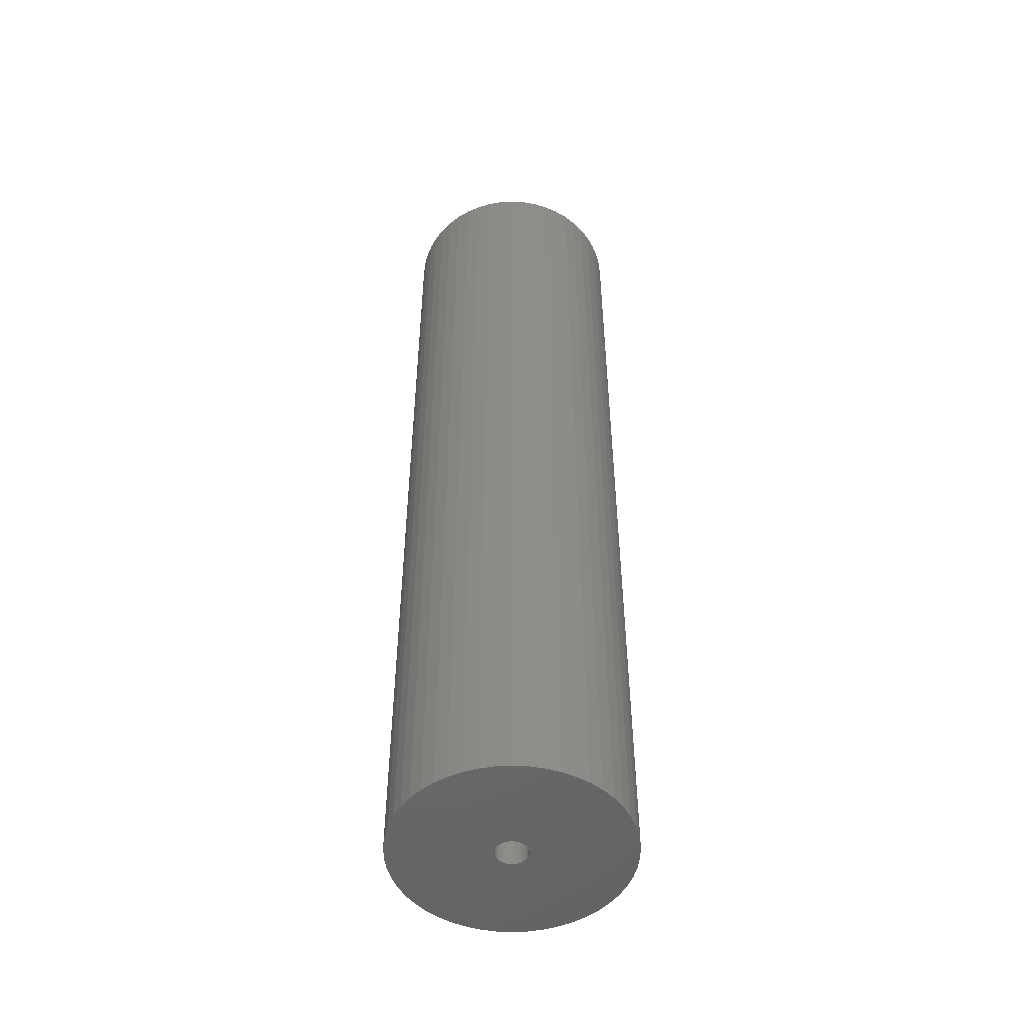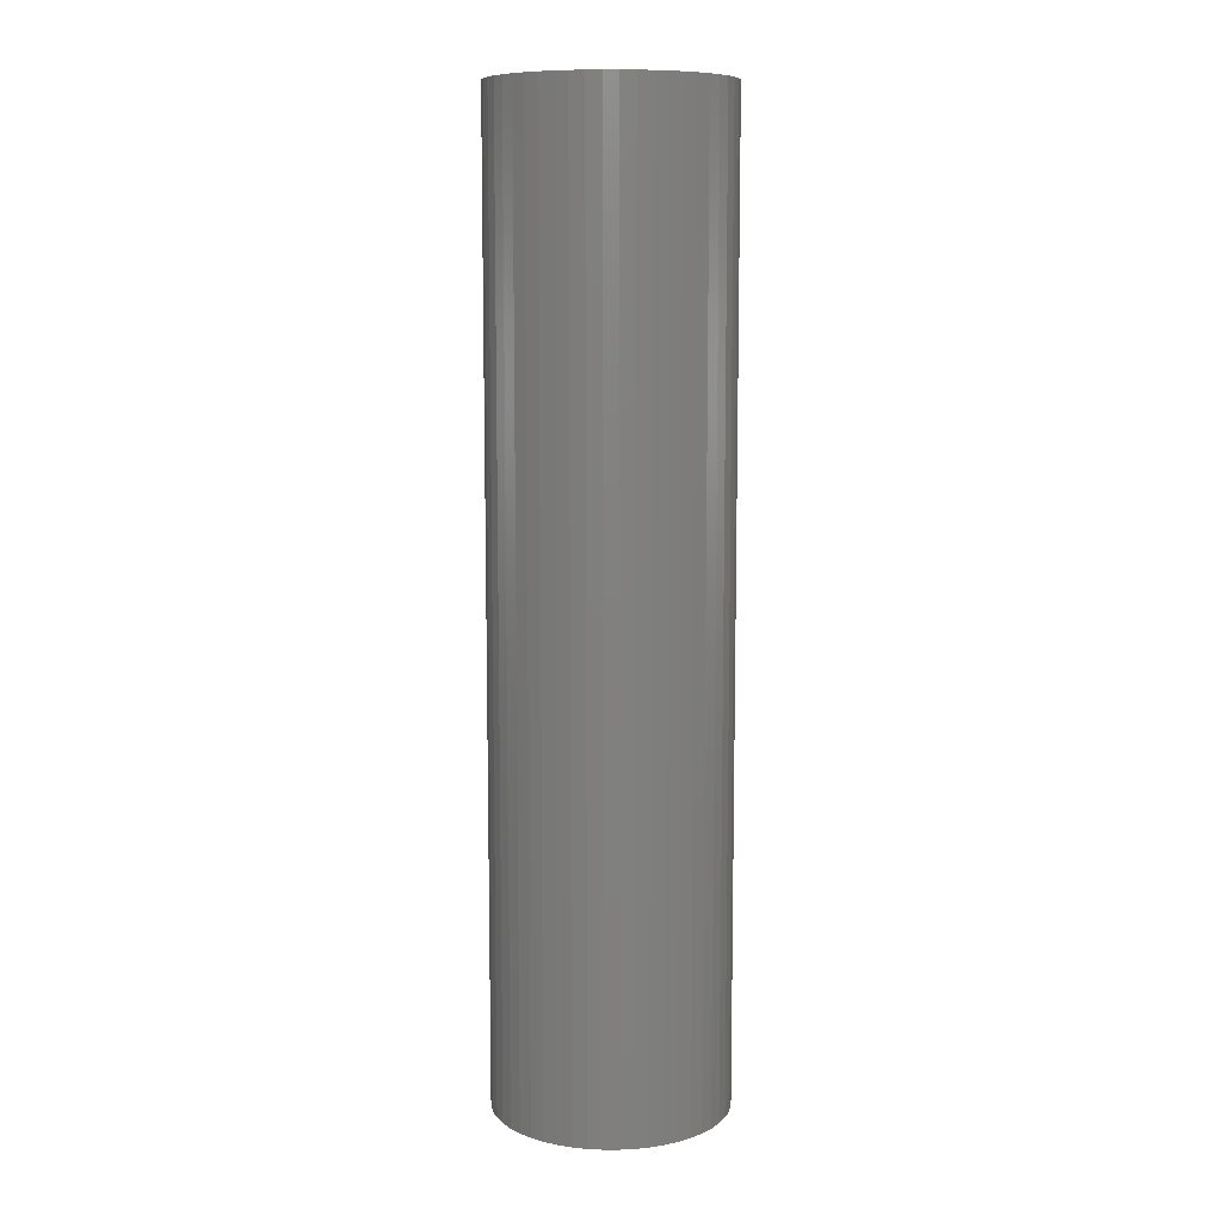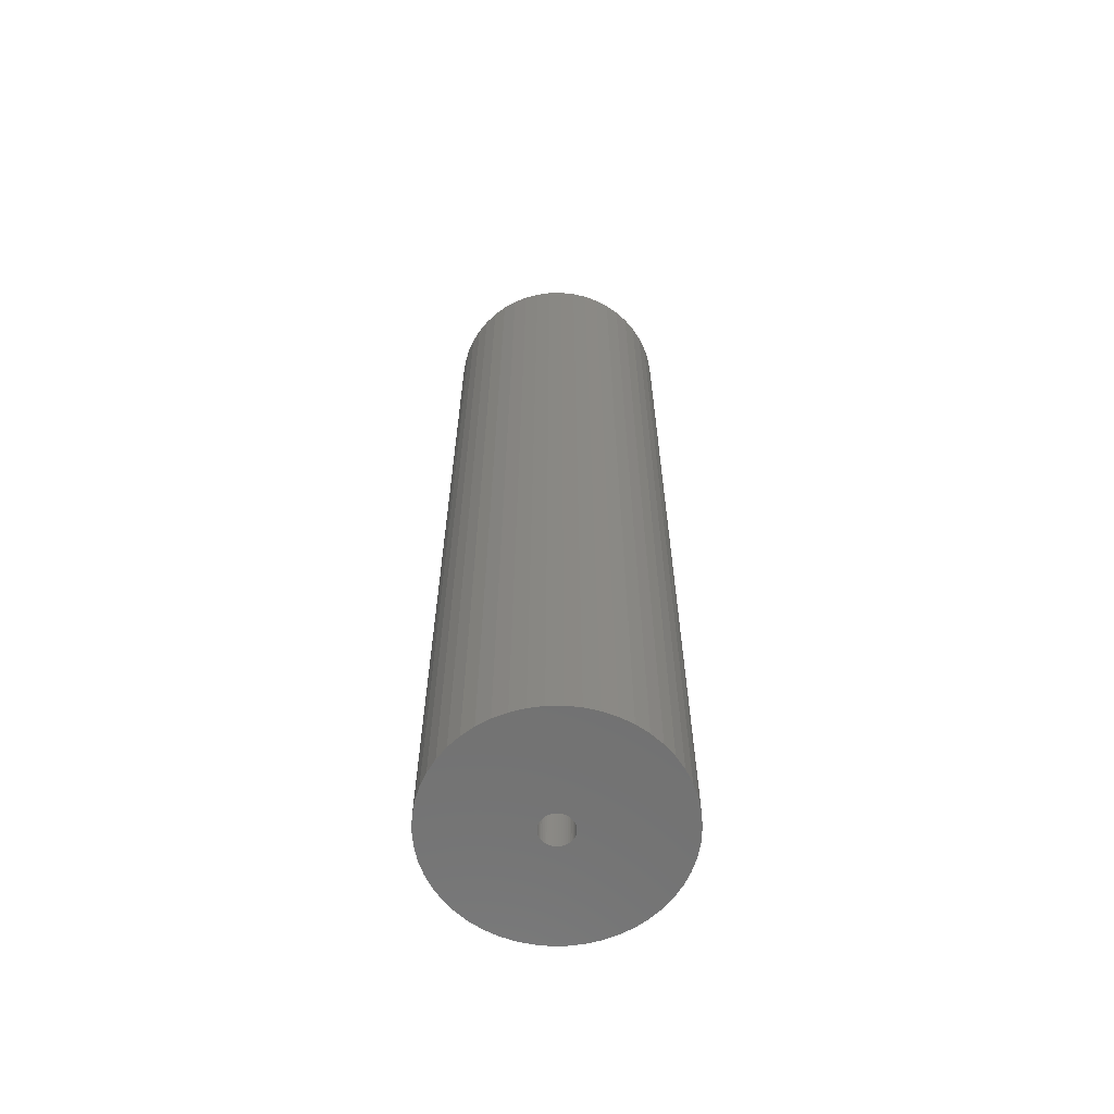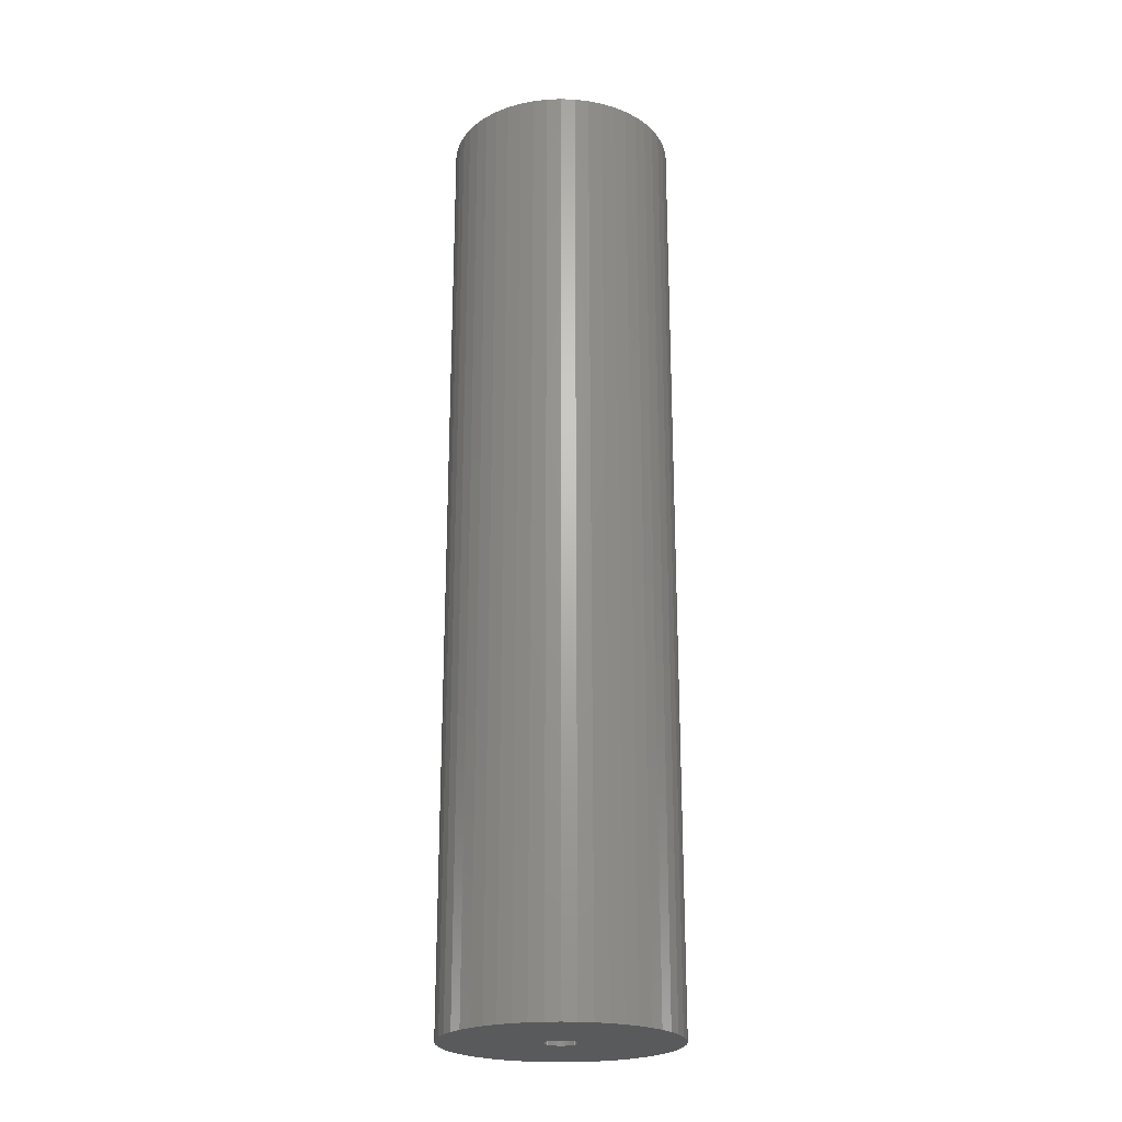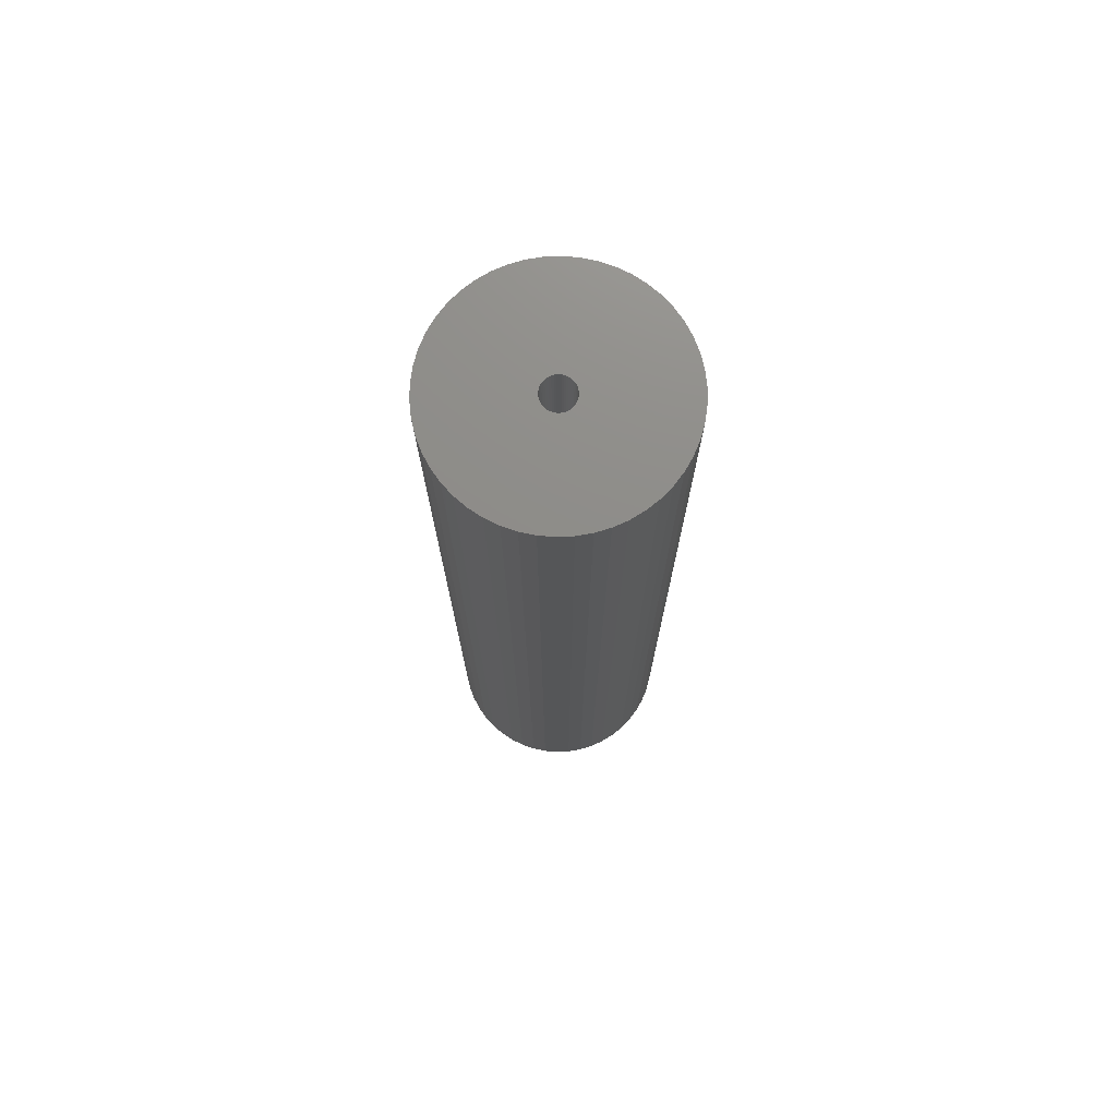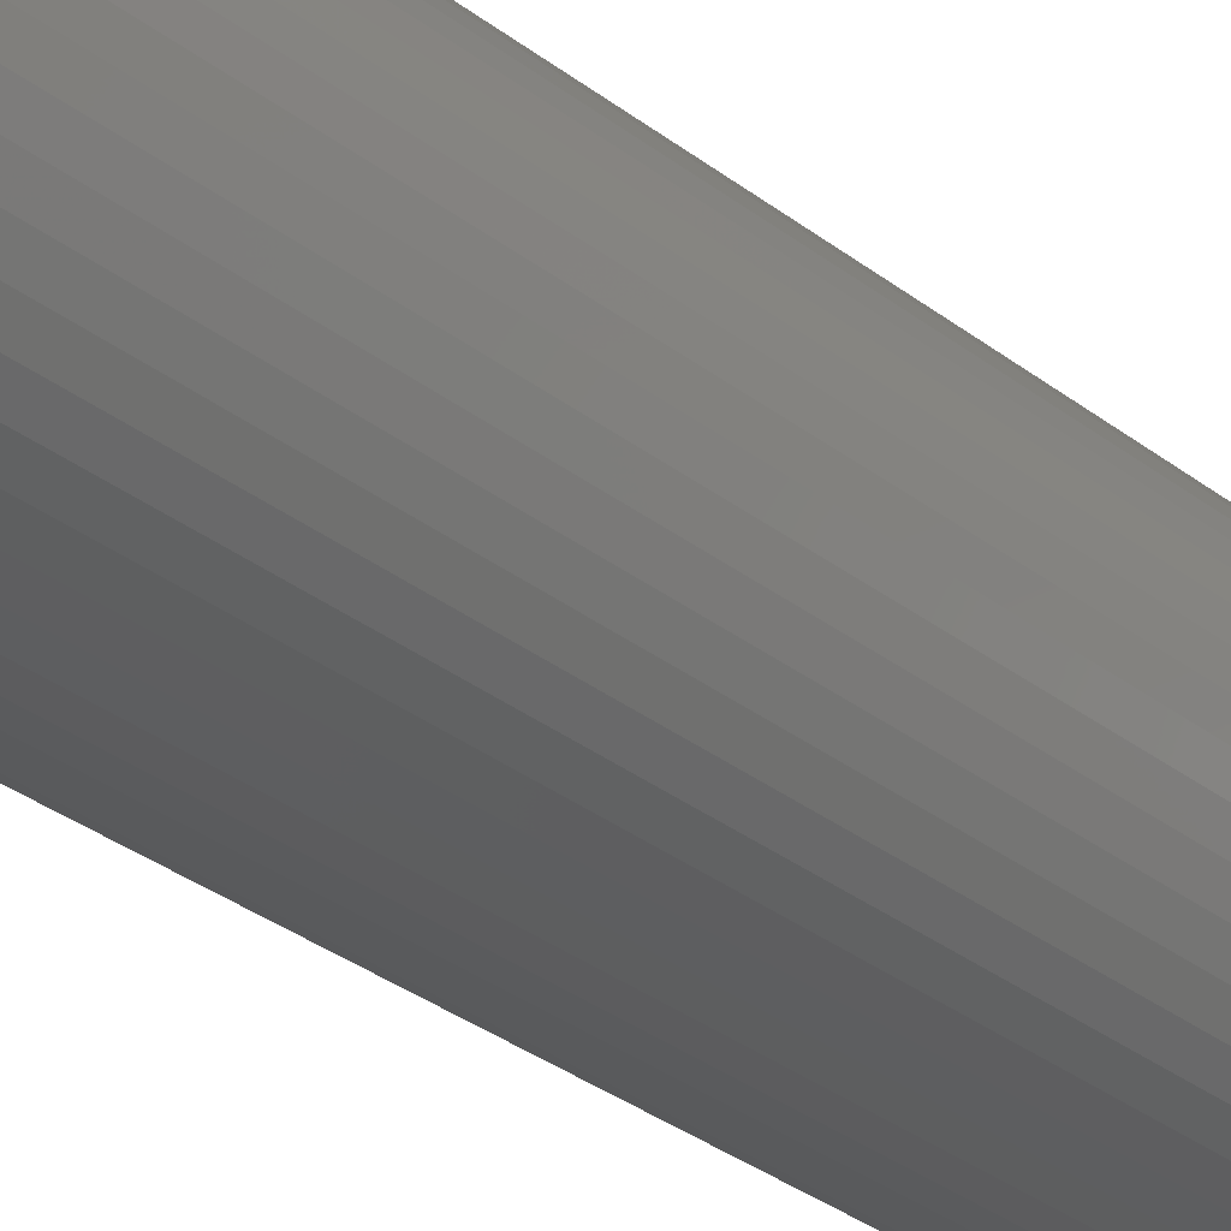
<metadata>
{"format":"stl","ext":"stl","renderer":"f3d","projection":"perspective","resolution":1024,"background":"white","views":[{"elev":-50.2,"azim":-68.3,"up":"+Z"},{"elev":9.5,"azim":7.2,"up":"+Z"},{"elev":-63.0,"azim":173.7,"up":"+Z"},{"elev":-22.9,"azim":-32.4,"up":"+Z"},{"elev":74.5,"azim":69.4,"up":"+Z"},{"elev":-30.0,"azim":-139.0,"up":"+Y"}]}
</metadata>
<code>
# stl→obj: 200 verts, 400 faces
v 11.25 0 46.5
v 11.16 1.41 -46.5
v 11.16 1.41 46.5
v 11.25 0 -46.5
v -11.25 0 -46.5
v -11.16 1.41 46.5
v -11.16 1.41 -46.5
v -11.25 0 46.5
v 0.7064 11.23 -46.5
v -0.7064 11.23 46.5
v 0.7064 11.23 46.5
v -0.7064 11.23 -46.5
v -0.7064 -11.23 -46.5
v 0.7064 -11.23 46.5
v -0.7064 -11.23 46.5
v 0.7064 -11.23 -46.5
v 8.201 7.701 -46.5
v 7.171 8.668 46.5
v 8.201 7.701 46.5
v 7.171 8.668 -46.5
v -7.171 8.668 -46.5
v -8.201 7.701 46.5
v -7.171 8.668 46.5
v -8.201 7.701 -46.5
v -3.476 10.7 -46.5
v -4.79 10.18 46.5
v -3.476 10.7 46.5
v -4.79 10.18 -46.5
v 10.46 4.141 46.5
v 9.858 5.42 -46.5
v 9.858 5.42 46.5
v 10.46 4.141 -46.5
v 10.9 2.798 -46.5
v 10.9 2.798 46.5
v 4.79 10.18 -46.5
v 3.476 10.7 46.5
v 4.79 10.18 46.5
v 3.476 10.7 -46.5
v 6.028 9.499 46.5
v 6.028 9.499 -46.5
v -10.46 4.141 -46.5
v -9.858 5.42 46.5
v -9.858 5.42 -46.5
v -10.46 4.141 46.5
v 1.55 0 46.5
v 1.538 0.1943 46.5
v 11.16 -1.41 46.5
v 1.501 0.3855 46.5
v 1.538 -0.1943 46.5
v 1.441 0.5706 46.5
v 10.9 -2.798 46.5
v 1.358 0.7467 46.5
v 9.101 6.613 46.5
v 1.501 -0.3855 46.5
v 1.254 0.9111 46.5
v 10.46 -4.141 46.5
v 1.13 1.061 46.5
v 1.441 -0.5706 46.5
v 0.988 1.194 46.5
v 9.858 -5.42 46.5
v 0.8305 1.309 46.5
v 1.358 -0.7467 46.5
v 0.66 1.402 46.5
v 9.101 -6.613 46.5
v 0.479 1.474 46.5
v 2.108 11.05 46.5
v 1.254 -0.9111 46.5
v 8.201 -7.701 46.5
v 0.2904 1.523 46.5
v 0.09732 1.547 46.5
v -0.09732 1.547 46.5
v -0.2904 1.523 46.5
v -2.108 11.05 46.5
v -0.479 1.474 46.5
v -0.66 1.402 46.5
v -0.8305 1.309 46.5
v -6.028 9.499 46.5
v -0.988 1.194 46.5
v -1.13 1.061 46.5
v -1.254 0.9111 46.5
v 1.13 -1.061 46.5
v 7.171 -8.668 46.5
v 0.988 -1.194 46.5
v 6.028 -9.499 46.5
v 0.8305 -1.309 46.5
v 4.79 -10.18 46.5
v 0.66 -1.402 46.5
v 3.476 -10.7 46.5
v 0.479 -1.474 46.5
v 2.108 -11.05 46.5
v 0.2904 -1.523 46.5
v 0.09732 -1.547 46.5
v -0.09732 -1.547 46.5
v -0.2904 -1.523 46.5
v -2.108 -11.05 46.5
v -0.479 -1.474 46.5
v -3.476 -10.7 46.5
v -0.66 -1.402 46.5
v -4.79 -10.18 46.5
v -0.8305 -1.309 46.5
v -6.028 -9.499 46.5
v -0.988 -1.194 46.5
v -7.171 -8.668 46.5
v -1.13 -1.061 46.5
v -8.201 -7.701 46.5
v -1.254 -0.9111 46.5
v -9.101 -6.613 46.5
v -1.358 -0.7467 46.5
v -9.858 -5.42 46.5
v -1.441 -0.5706 46.5
v -10.46 -4.141 46.5
v -1.501 -0.3855 46.5
v -10.9 -2.798 46.5
v -1.538 -0.1943 46.5
v -11.16 -1.41 46.5
v -1.55 0 46.5
v -9.101 6.613 46.5
v -1.358 0.7467 46.5
v -1.441 0.5706 46.5
v -1.501 0.3855 46.5
v -10.9 2.798 46.5
v -1.538 0.1943 46.5
v -2.108 11.05 -46.5
v 2.108 -11.05 -46.5
v 3.476 -10.7 -46.5
v 4.79 -10.18 -46.5
v 9.101 6.613 -46.5
v 2.108 11.05 -46.5
v -9.101 6.613 -46.5
v -10.9 2.798 -46.5
v -6.028 9.499 -46.5
v 11.16 -1.41 -46.5
v 6.028 -9.499 -46.5
v 7.171 -8.668 -46.5
v 8.201 -7.701 -46.5
v 10.46 -4.141 -46.5
v 9.858 -5.42 -46.5
v -10.46 -4.141 -46.5
v -10.9 -2.798 -46.5
v 9.101 -6.613 -46.5
v 10.9 -2.798 -46.5
v -8.201 -7.701 -46.5
v -7.171 -8.668 -46.5
v -9.101 -6.613 -46.5
v -9.858 -5.42 -46.5
v 1.55 0 -46.5
v 1.538 -0.1943 -46.5
v 1.501 -0.3855 -46.5
v 1.538 0.1943 -46.5
v 1.441 -0.5706 -46.5
v 1.358 -0.7467 -46.5
v 1.501 0.3855 -46.5
v 1.254 -0.9111 -46.5
v 1.13 -1.061 -46.5
v 1.441 0.5706 -46.5
v 0.988 -1.194 -46.5
v 0.8305 -1.309 -46.5
v 1.358 0.7467 -46.5
v 0.66 -1.402 -46.5
v 0.479 -1.474 -46.5
v 1.254 0.9111 -46.5
v 0.2904 -1.523 -46.5
v 0.09732 -1.547 -46.5
v -0.09732 -1.547 -46.5
v -0.2904 -1.523 -46.5
v -2.108 -11.05 -46.5
v -0.479 -1.474 -46.5
v -3.476 -10.7 -46.5
v -0.66 -1.402 -46.5
v -4.79 -10.18 -46.5
v -0.8305 -1.309 -46.5
v -6.028 -9.499 -46.5
v -0.988 -1.194 -46.5
v -1.13 -1.061 -46.5
v -1.254 -0.9111 -46.5
v 1.13 1.061 -46.5
v 0.988 1.194 -46.5
v 0.8305 1.309 -46.5
v 0.66 1.402 -46.5
v 0.479 1.474 -46.5
v 0.2904 1.523 -46.5
v 0.09732 1.547 -46.5
v -0.09732 1.547 -46.5
v -0.2904 1.523 -46.5
v -0.479 1.474 -46.5
v -0.66 1.402 -46.5
v -0.8305 1.309 -46.5
v -0.988 1.194 -46.5
v -1.13 1.061 -46.5
v -1.254 0.9111 -46.5
v -1.358 0.7467 -46.5
v -1.441 0.5706 -46.5
v -1.501 0.3855 -46.5
v -1.538 0.1943 -46.5
v -1.55 0 -46.5
v -1.358 -0.7467 -46.5
v -1.441 -0.5706 -46.5
v -1.501 -0.3855 -46.5
v -1.538 -0.1943 -46.5
v -11.16 -1.41 -46.5
f 1 2 3
f 2 1 4
f 5 6 7
f 6 5 8
f 9 10 11
f 10 9 12
f 13 14 15
f 14 13 16
f 17 18 19
f 18 17 20
f 21 22 23
f 22 21 24
f 25 26 27
f 26 25 28
f 29 30 31
f 30 29 32
f 3 33 34
f 33 3 2
f 35 36 37
f 36 35 38
f 20 39 18
f 39 20 40
f 41 42 43
f 42 41 44
f 45 1 3
f 46 3 34
f 1 45 47
f 48 34 29
f 49 47 45
f 50 29 31
f 47 49 51
f 52 31 53
f 54 51 49
f 55 53 19
f 51 54 56
f 57 19 18
f 58 56 54
f 59 18 39
f 56 58 60
f 61 39 37
f 62 60 58
f 63 37 36
f 60 62 64
f 65 36 66
f 67 64 62
f 64 67 68
f 3 46 45
f 34 48 46
f 29 50 48
f 31 52 50
f 53 55 52
f 19 57 55
f 18 59 57
f 39 61 59
f 69 66 11
f 37 63 61
f 36 65 63
f 66 69 65
f 11 70 69
f 11 71 70
f 10 71 11
f 71 10 72
f 73 72 10
f 72 73 74
f 27 74 73
f 74 27 75
f 26 75 27
f 75 26 76
f 77 76 26
f 76 77 78
f 23 78 77
f 78 23 79
f 79 22 80
f 22 79 23
f 81 68 67
f 68 81 82
f 83 82 81
f 82 83 84
f 85 84 83
f 84 85 86
f 87 86 85
f 86 87 88
f 89 88 87
f 88 89 90
f 91 90 89
f 90 91 14
f 92 14 91
f 93 14 92
f 15 93 94
f 95 94 96
f 97 96 98
f 93 15 14
f 99 98 100
f 101 100 102
f 103 102 104
f 105 104 106
f 107 106 108
f 109 108 110
f 111 110 112
f 113 112 114
f 94 95 15
f 115 114 116
f 117 80 22
f 80 117 118
f 96 97 95
f 42 118 117
f 98 99 97
f 118 42 119
f 100 101 99
f 44 119 42
f 102 103 101
f 119 44 120
f 104 105 103
f 121 120 44
f 106 107 105
f 120 121 122
f 108 109 107
f 6 122 121
f 110 111 109
f 122 6 116
f 112 113 111
f 8 116 6
f 114 115 113
f 116 8 115
f 123 27 73
f 27 123 25
f 16 90 14
f 90 16 124
f 125 86 88
f 86 125 126
f 34 32 29
f 32 34 33
f 53 17 19
f 17 53 127
f 31 127 53
f 127 31 30
f 38 66 36
f 66 38 128
f 128 11 66
f 11 128 9
f 40 37 39
f 37 40 35
f 43 117 129
f 117 43 42
f 129 22 24
f 22 129 117
f 130 44 41
f 44 130 121
f 7 121 130
f 121 7 6
f 28 77 26
f 77 28 131
f 131 23 77
f 23 131 21
f 12 73 10
f 73 12 123
f 47 4 1
f 4 47 132
f 126 84 86
f 84 126 133
f 134 68 82
f 68 134 135
f 60 136 56
f 136 60 137
f 138 113 139
f 113 138 111
f 68 140 64
f 140 68 135
f 51 132 47
f 132 51 141
f 56 141 51
f 141 56 136
f 142 103 105
f 103 142 143
f 144 109 145
f 109 144 107
f 146 4 132
f 147 132 141
f 4 146 2
f 148 141 136
f 149 2 146
f 150 136 137
f 2 149 33
f 151 137 140
f 152 33 149
f 153 140 135
f 33 152 32
f 154 135 134
f 155 32 152
f 156 134 133
f 32 155 30
f 157 133 126
f 158 30 155
f 159 126 125
f 30 158 127
f 160 125 124
f 161 127 158
f 127 161 17
f 132 147 146
f 141 148 147
f 136 150 148
f 137 151 150
f 140 153 151
f 135 154 153
f 134 156 154
f 133 157 156
f 162 124 16
f 126 159 157
f 125 160 159
f 124 162 160
f 16 163 162
f 16 164 163
f 13 164 16
f 164 13 165
f 166 165 13
f 165 166 167
f 168 167 166
f 167 168 169
f 170 169 168
f 169 170 171
f 172 171 170
f 171 172 173
f 143 173 172
f 173 143 174
f 174 142 175
f 142 174 143
f 176 17 161
f 17 176 20
f 177 20 176
f 20 177 40
f 178 40 177
f 40 178 35
f 179 35 178
f 35 179 38
f 180 38 179
f 38 180 128
f 181 128 180
f 128 181 9
f 182 9 181
f 183 9 182
f 12 183 184
f 123 184 185
f 25 185 186
f 183 12 9
f 28 186 187
f 131 187 188
f 21 188 189
f 24 189 190
f 129 190 191
f 43 191 192
f 41 192 193
f 130 193 194
f 184 123 12
f 7 194 195
f 144 175 142
f 175 144 196
f 185 25 123
f 145 196 144
f 186 28 25
f 196 145 197
f 187 131 28
f 138 197 145
f 188 21 131
f 197 138 198
f 189 24 21
f 139 198 138
f 190 129 24
f 198 139 199
f 191 43 129
f 200 199 139
f 192 41 43
f 199 200 195
f 193 130 41
f 5 195 200
f 194 7 130
f 195 5 7
f 124 88 90
f 88 124 125
f 133 82 84
f 82 133 134
f 64 137 60
f 137 64 140
f 166 15 95
f 15 166 13
f 170 97 99
f 97 170 168
f 143 101 103
f 101 143 172
f 168 95 97
f 95 168 166
f 142 107 144
f 107 142 105
f 145 111 138
f 111 145 109
f 139 115 200
f 115 139 113
f 200 8 5
f 8 200 115
f 172 99 101
f 99 172 170
f 155 52 158
f 52 155 50
f 120 192 119
f 192 120 193
f 158 55 161
f 55 158 52
f 180 63 65
f 63 180 179
f 186 74 75
f 74 186 185
f 119 191 118
f 191 119 192
f 148 49 147
f 49 148 54
f 178 59 61
f 59 178 177
f 80 189 79
f 189 80 190
f 187 75 76
f 75 187 186
f 185 72 74
f 72 185 184
f 146 46 149
f 46 146 45
f 150 54 148
f 54 150 58
f 173 104 102
f 104 173 174
f 108 197 110
f 197 108 196
f 162 92 91
f 92 162 163
f 156 85 83
f 85 156 157
f 149 48 152
f 48 149 46
f 152 50 155
f 50 152 48
f 177 57 59
f 57 177 176
f 161 57 176
f 57 161 55
f 183 70 71
f 70 183 182
f 181 65 69
f 65 181 180
f 179 61 63
f 61 179 178
f 116 194 122
f 194 116 195
f 118 190 80
f 190 118 191
f 184 71 72
f 71 184 183
f 188 76 78
f 76 188 187
f 189 78 79
f 78 189 188
f 147 45 146
f 45 147 49
f 153 62 151
f 62 153 67
f 104 175 106
f 175 104 174
f 160 91 89
f 91 160 162
f 182 69 70
f 69 182 181
f 122 193 120
f 193 122 194
f 151 58 150
f 58 151 62
f 165 96 94
f 96 165 167
f 164 94 93
f 94 164 165
f 114 195 116
f 195 114 199
f 110 198 112
f 198 110 197
f 157 87 85
f 87 157 159
f 154 67 153
f 67 154 81
f 163 93 92
f 93 163 164
f 169 100 98
f 100 169 171
f 112 199 114
f 199 112 198
f 106 196 108
f 196 106 175
f 159 89 87
f 89 159 160
f 154 83 81
f 83 154 156
f 171 102 100
f 102 171 173
f 167 98 96
f 98 167 169

</code>
